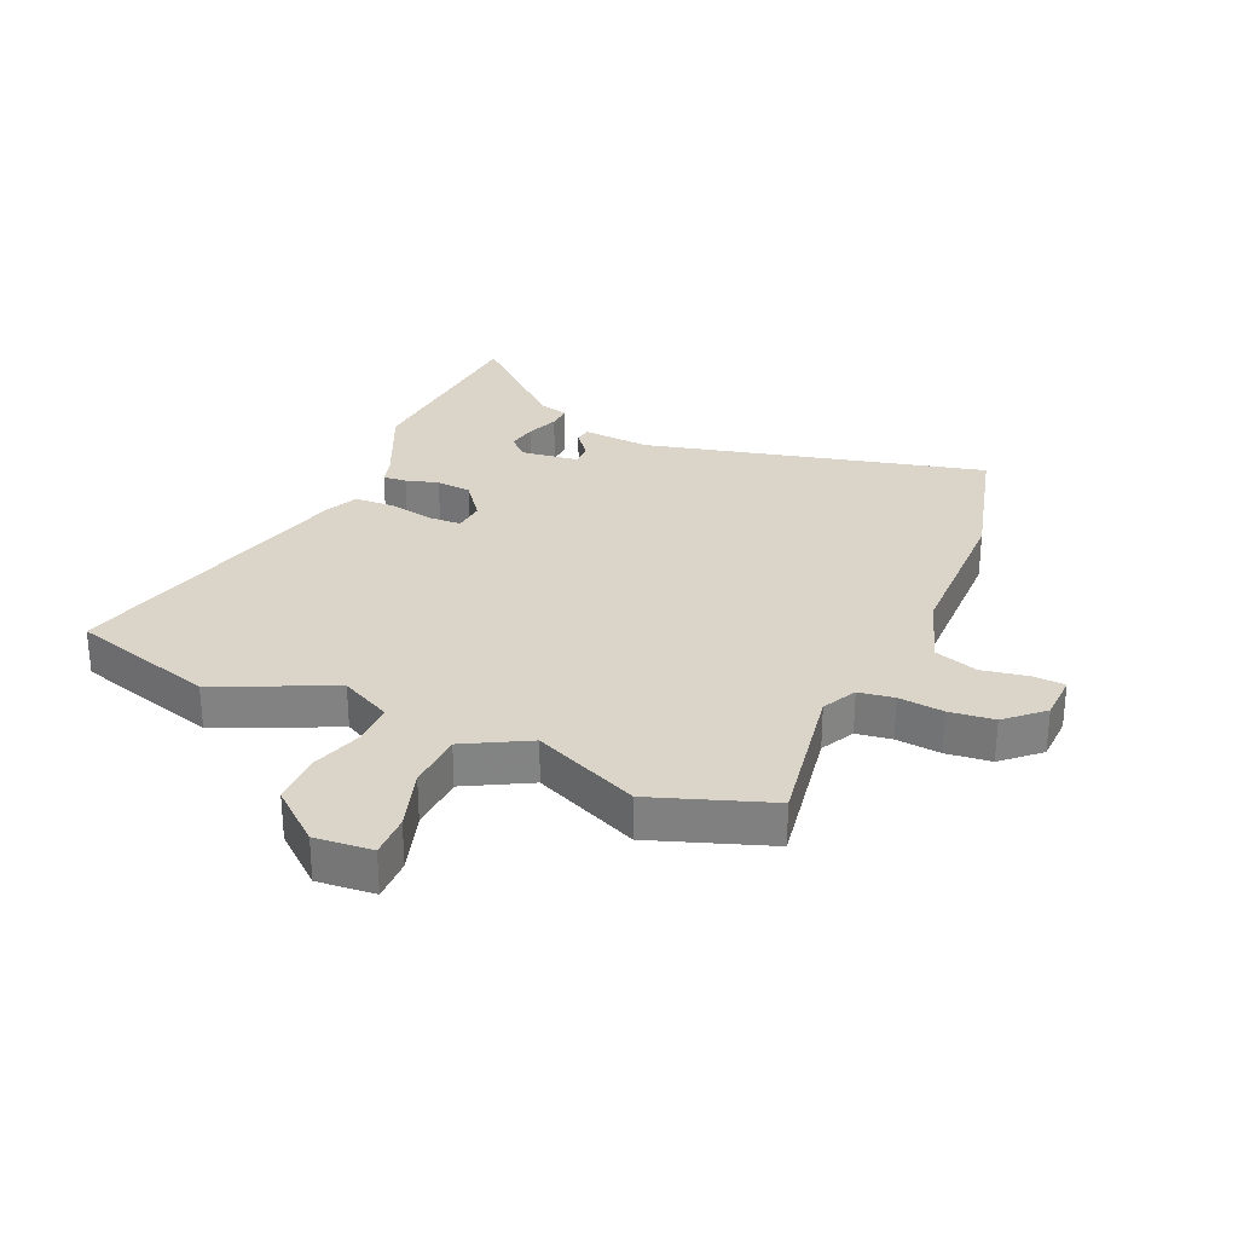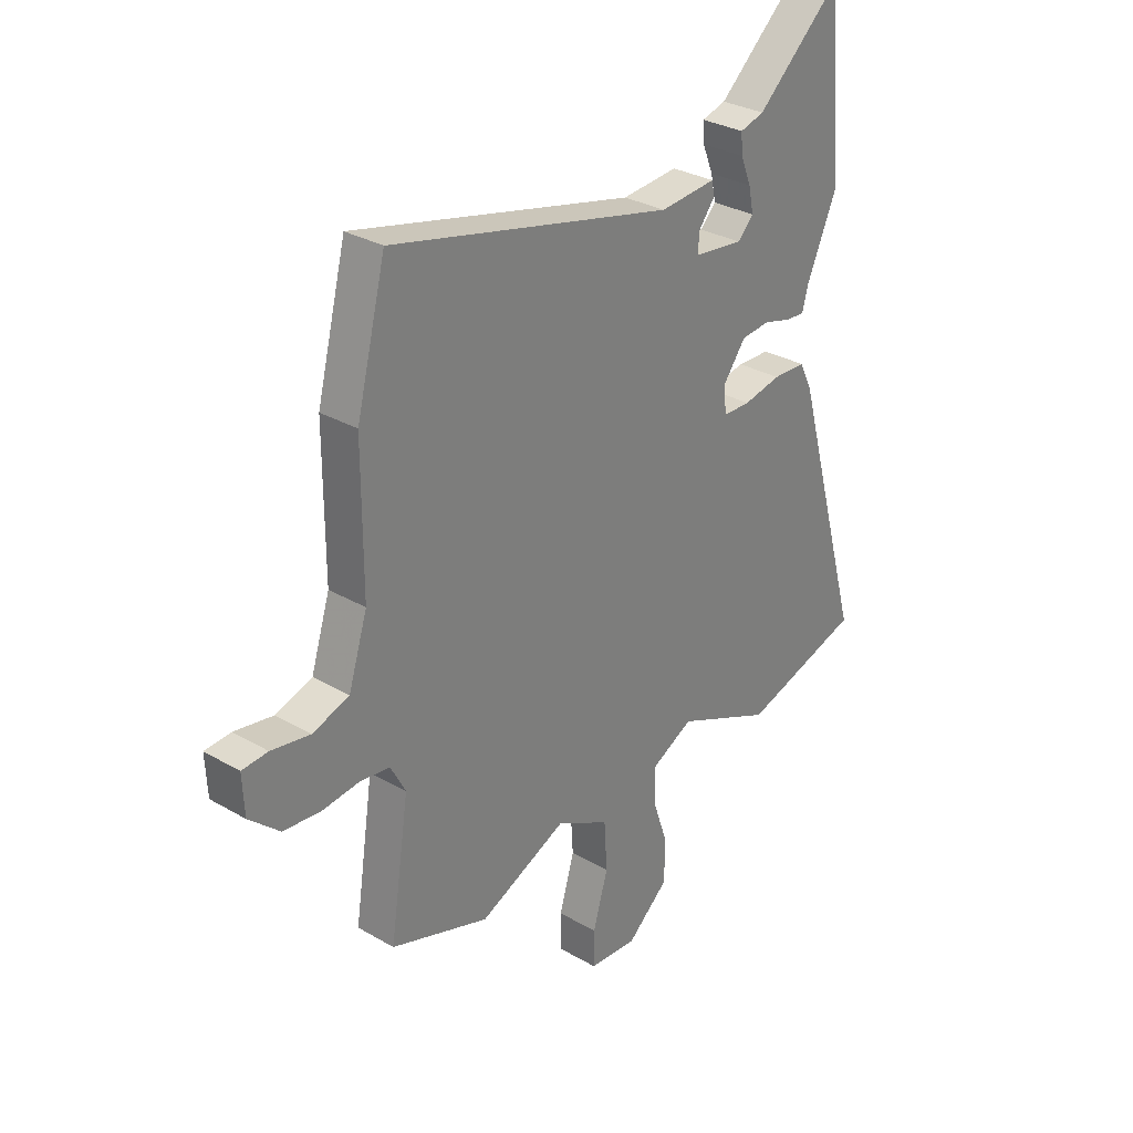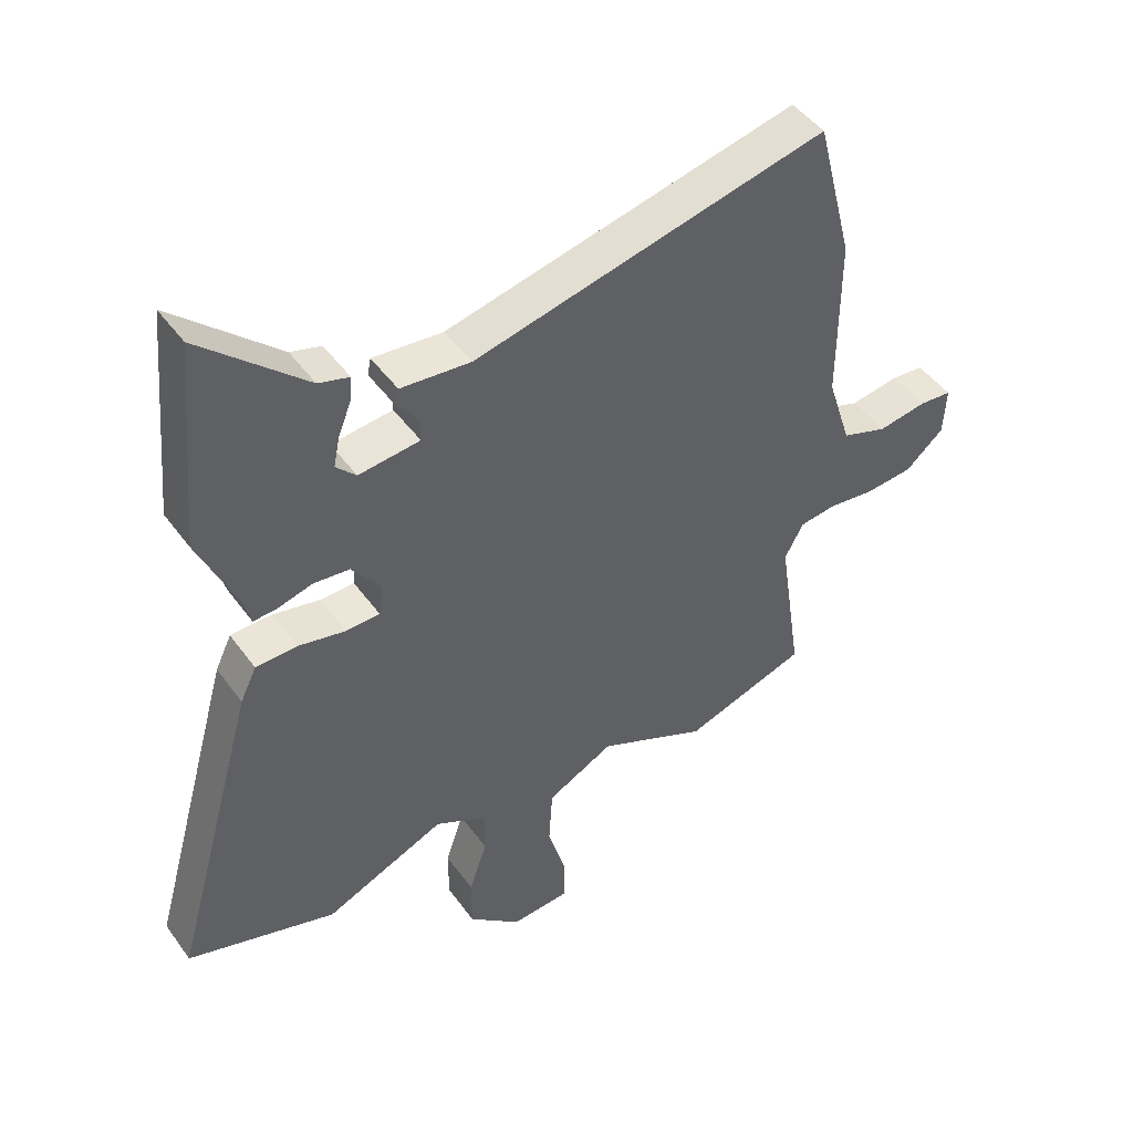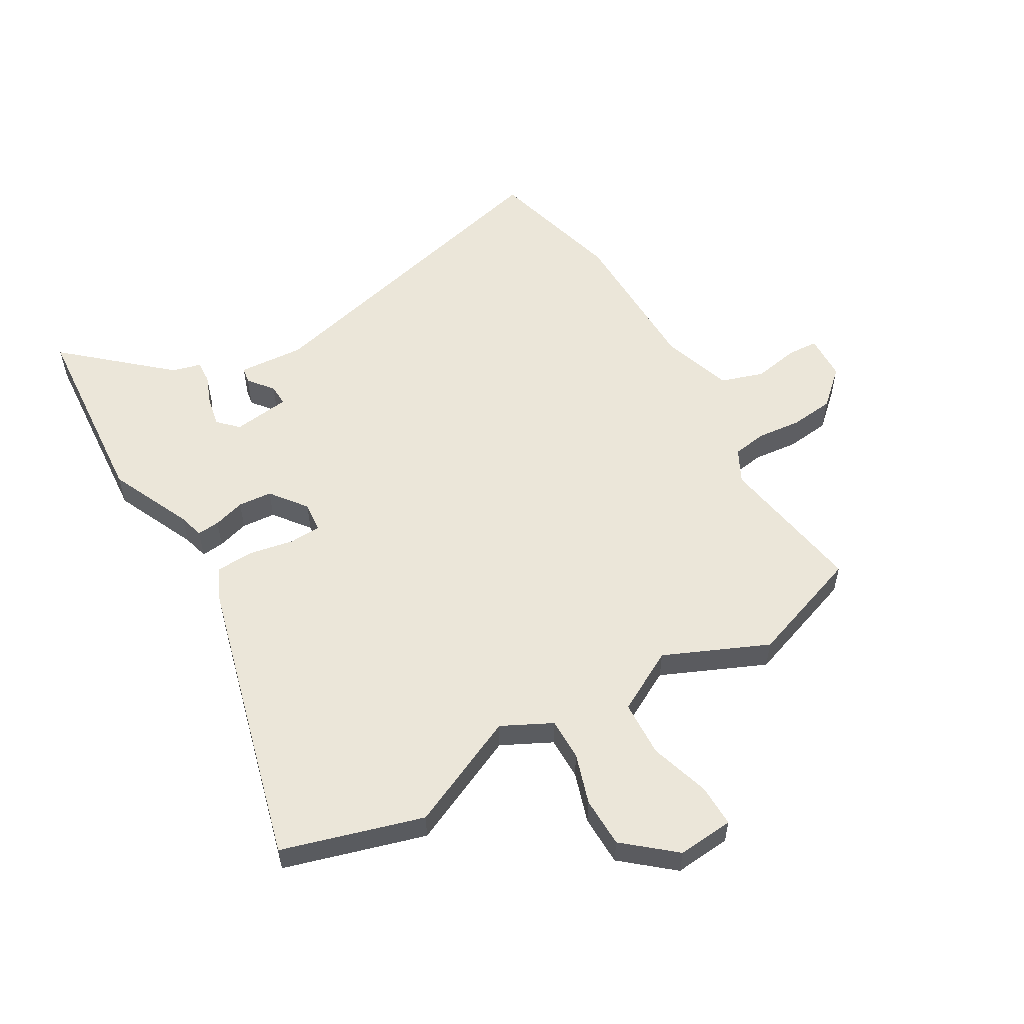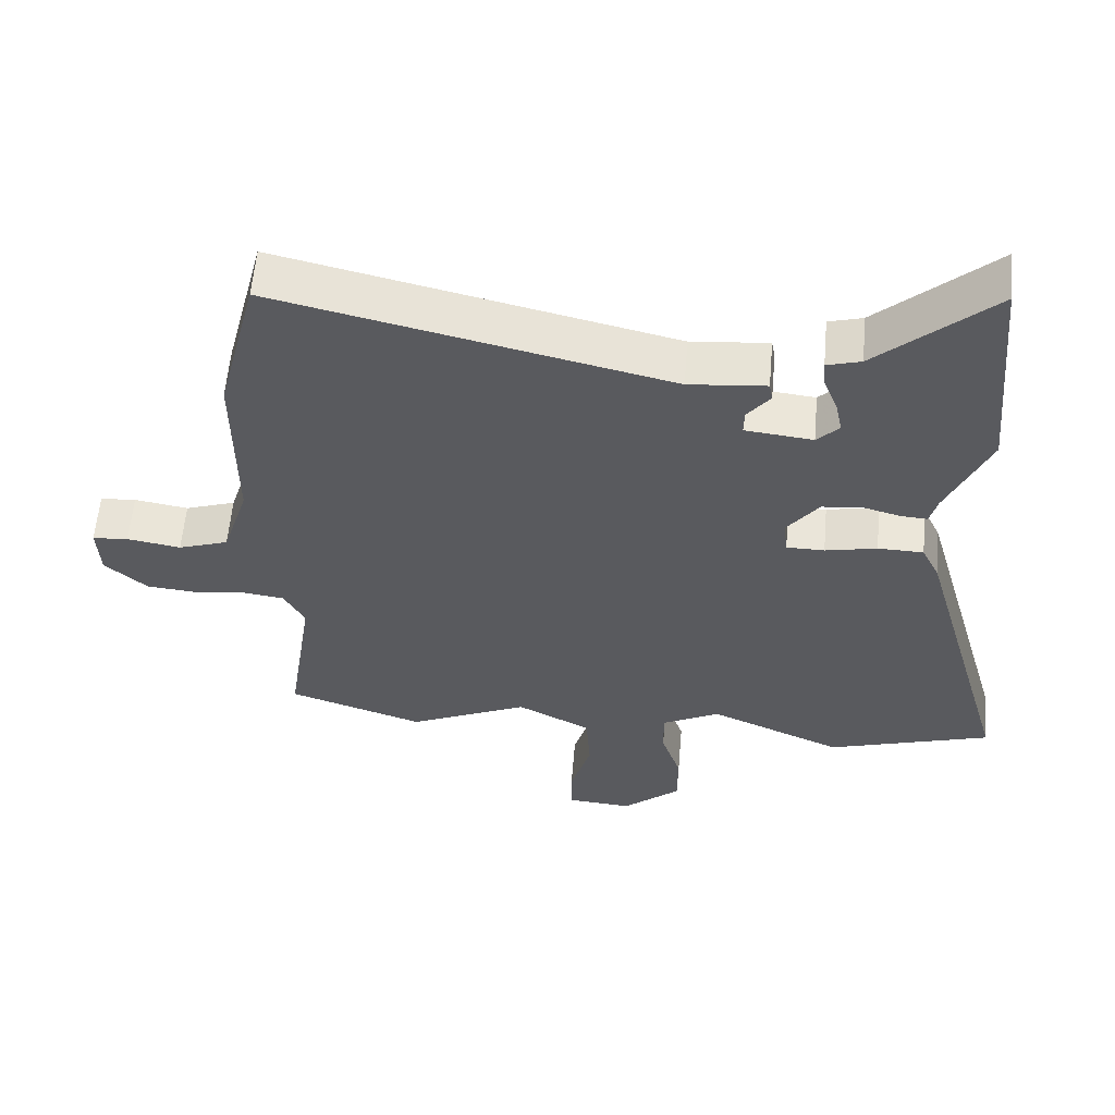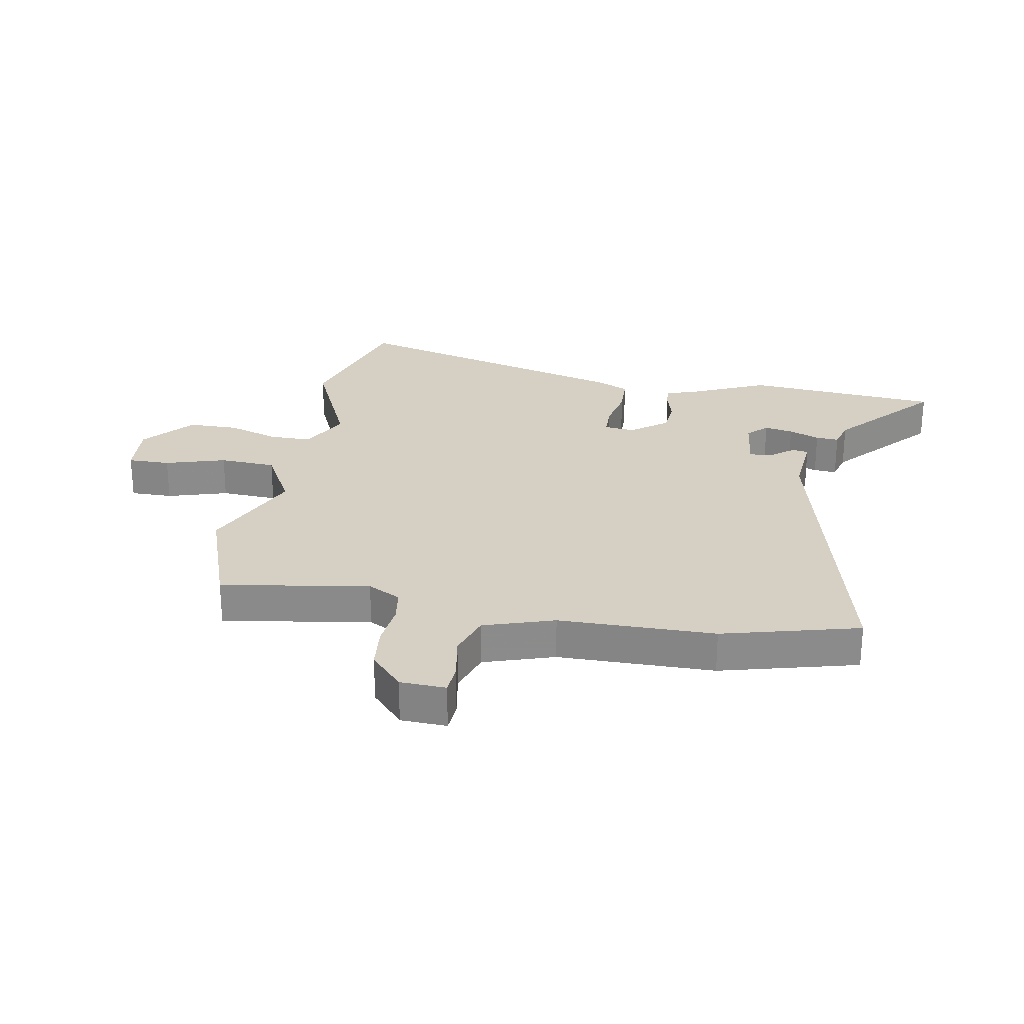
<metadata>
{"format":"obj","ext":"obj","renderer":"f3d","projection":"perspective","resolution":1024,"background":"white","views":[{"elev":29.4,"azim":-157.1,"up":"+Y"},{"elev":30.2,"azim":-49.8,"up":"+Z"},{"elev":46.6,"azim":146.1,"up":"+Z"},{"elev":55.7,"azim":148.9,"up":"+Y"},{"elev":58.6,"azim":4.9,"up":"+Z"},{"elev":26.4,"azim":-80.3,"up":"+Y"}]}
</metadata>
<code>
v -0.315 0.07 -0.562
v -0.512 0.07 -0.496
v -0.474 0.07 -0.243
v -0.504 0.07 -0.187
v -0.563 0.07 -0.179
v -0.638 0.07 -0.188
v -0.713 0.07 -0.181
v -0.774 0.07 -0.127
v -0.778 0.07 -0.049
v -0.726 0.07 -0.045
v -0.648 0.07 -0.058
v -0.575 0.07 -0.033
v -0.537 0.07 0.087
v -0.537 0.07 0.353
v -0.478 0.07 0.586
v 0.087 0.07 0.454
v 0.199 0.07 0.464
v 0.204 0.07 0.437
v 0.171 0.07 0.394
v 0.17 0.07 0.357
v 0.268 0.07 0.346
v 0.3 0.07 0.379
v 0.29 0.07 0.428
v 0.269 0.07 0.48
v 0.266 0.07 0.519
v 0.315 0.07 0.533
v 0.483 0.07 0.686
v 0.514 0.07 0.354
v 0.452 0.07 0.212
v 0.441 0.07 0.169
v 0.402 0.07 0.172
v 0.348 0.07 0.187
v 0.29 0.07 0.181
v 0.244 0.07 0.119
v 0.25 0.07 0.067
v 0.305 0.07 0.066
v 0.38 0.07 0.082
v 0.446 0.07 0.08
v 0.472 0.07 0.026
v 0.61 0.07 -0.466
v 0.371 0.07 -0.54
v 0.177 0.07 -0.455
v 0.093 0.07 -0.499
v 0.094 0.07 -0.571
v 0.123 0.07 -0.657
v 0.123 0.07 -0.743
v 0.039 0.07 -0.816
v -0.057 0.07 -0.809
v -0.057 0.07 -0.737
v -0.027 0.07 -0.634
v -0.033 0.07 -0.538
v -0.14 0.07 -0.482
v -0.315 0 -0.562
v -0.512 0 -0.496
v -0.474 0 -0.243
v -0.504 0 -0.187
v -0.563 0 -0.179
v -0.638 0 -0.188
v -0.713 0 -0.181
v -0.774 0 -0.127
v -0.778 0 -0.049
v -0.726 0 -0.045
v -0.648 0 -0.058
v -0.575 0 -0.033
v -0.537 0 0.087
v -0.537 0 0.353
v -0.478 0 0.586
v 0.087 0 0.454
v 0.199 0 0.464
v 0.204 0 0.437
v 0.171 0 0.394
v 0.17 0 0.357
v 0.268 0 0.346
v 0.3 0 0.379
v 0.29 0 0.428
v 0.269 0 0.48
v 0.266 0 0.519
v 0.315 0 0.533
v 0.483 0 0.686
v 0.514 0 0.354
v 0.452 0 0.212
v 0.441 0 0.169
v 0.402 0 0.172
v 0.348 0 0.187
v 0.29 0 0.181
v 0.244 0 0.119
v 0.25 0 0.067
v 0.305 0 0.066
v 0.38 0 0.082
v 0.446 0 0.08
v 0.472 0 0.026
v 0.61 0 -0.466
v 0.371 0 -0.54
v 0.177 0 -0.455
v 0.093 0 -0.499
v 0.094 0 -0.571
v 0.123 0 -0.657
v 0.123 0 -0.743
v 0.039 0 -0.816
v -0.057 0 -0.809
v -0.057 0 -0.737
v -0.027 0 -0.634
v -0.033 0 -0.538
v -0.14 0 -0.482
f 48 49 50
f 47 48 50
f 46 47 50
f 45 46 50
f 44 45 50
f 43 44 50 51
f 42 43 51 52
f 40 41 42
f 39 40 42
f 38 39 42
f 37 38 42
f 36 37 42
f 35 36 42 52
f 29 30 31 32
f 29 32 33
f 28 29 33
f 27 28 33
f 26 27 33
f 23 24 25 26
f 22 23 26
f 22 26 33
f 21 22 33 34
f 16 17 18 19
f 16 19 20
f 15 16 20
f 14 15 20
f 13 14 20
f 20 21 34
f 13 20 34
f 12 13 34
f 9 10 11
f 8 9 11
f 7 8 11
f 6 7 11
f 5 6 11
f 12 34 35
f 11 12 35
f 5 11 35
f 4 5 35
f 52 1 2 3
f 3 4 35 52
f 102 101 100
f 102 100 99
f 102 99 98
f 102 98 97
f 102 97 96
f 103 102 96 95
f 104 103 95 94
f 94 93 92
f 94 92 91
f 94 91 90
f 94 90 89
f 94 89 88
f 104 94 88 87
f 84 83 82 81
f 85 84 81
f 85 81 80
f 85 80 79
f 85 79 78
f 78 77 76 75
f 78 75 74
f 85 78 74
f 86 85 74 73
f 71 70 69 68
f 72 71 68
f 72 68 67
f 72 67 66
f 72 66 65
f 86 73 72
f 86 72 65
f 86 65 64
f 63 62 61
f 63 61 60
f 63 60 59
f 63 59 58
f 63 58 57
f 87 86 64
f 87 64 63
f 87 63 57
f 87 57 56
f 55 54 53 104
f 104 87 56 55
f 1 53 54 2
f 2 54 55 3
f 3 55 56 4
f 4 56 57 5
f 5 57 58 6
f 6 58 59 7
f 7 59 60 8
f 8 60 61 9
f 9 61 62 10
f 10 62 63 11
f 11 63 64 12
f 12 64 65 13
f 13 65 66 14
f 14 66 67 15
f 15 67 68 16
f 16 68 69 17
f 17 69 70 18
f 18 70 71 19
f 19 71 72 20
f 20 72 73 21
f 21 73 74 22
f 22 74 75 23
f 23 75 76 24
f 24 76 77 25
f 25 77 78 26
f 26 78 79 27
f 27 79 80 28
f 28 80 81 29
f 29 81 82 30
f 30 82 83 31
f 31 83 84 32
f 32 84 85 33
f 33 85 86 34
f 34 86 87 35
f 35 87 88 36
f 36 88 89 37
f 37 89 90 38
f 38 90 91 39
f 39 91 92 40
f 40 92 93 41
f 41 93 94 42
f 42 94 95 43
f 43 95 96 44
f 44 96 97 45
f 45 97 98 46
f 46 98 99 47
f 47 99 100 48
f 48 100 101 49
f 49 101 102 50
f 50 102 103 51
f 51 103 104 52
f 52 104 53 1

</code>
